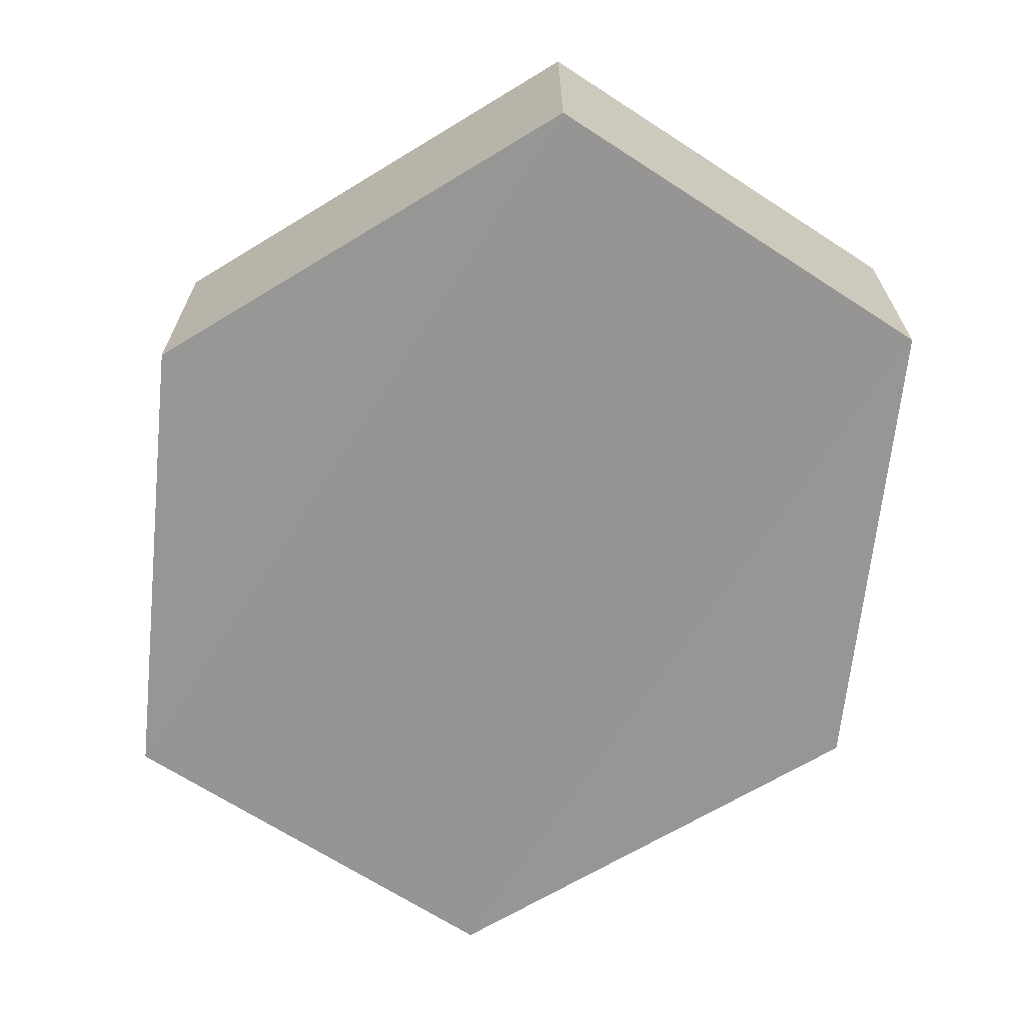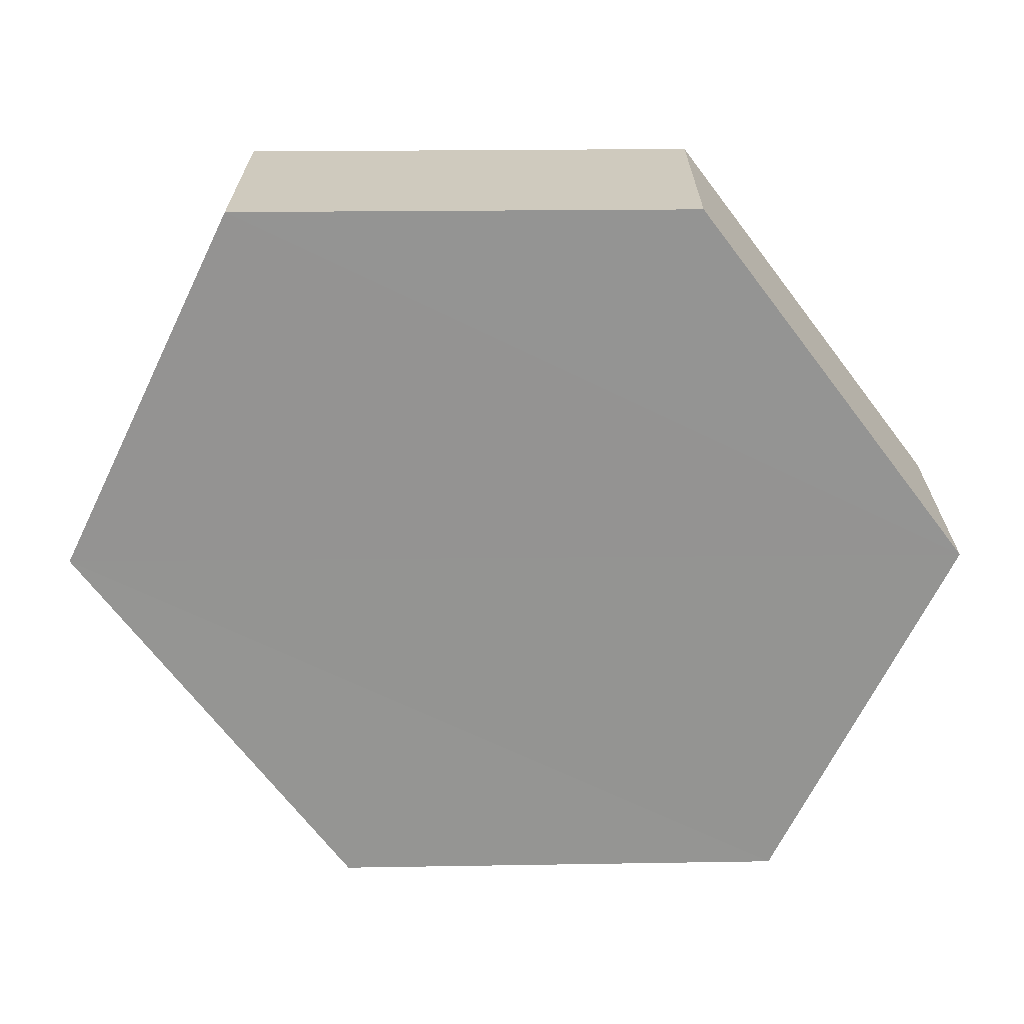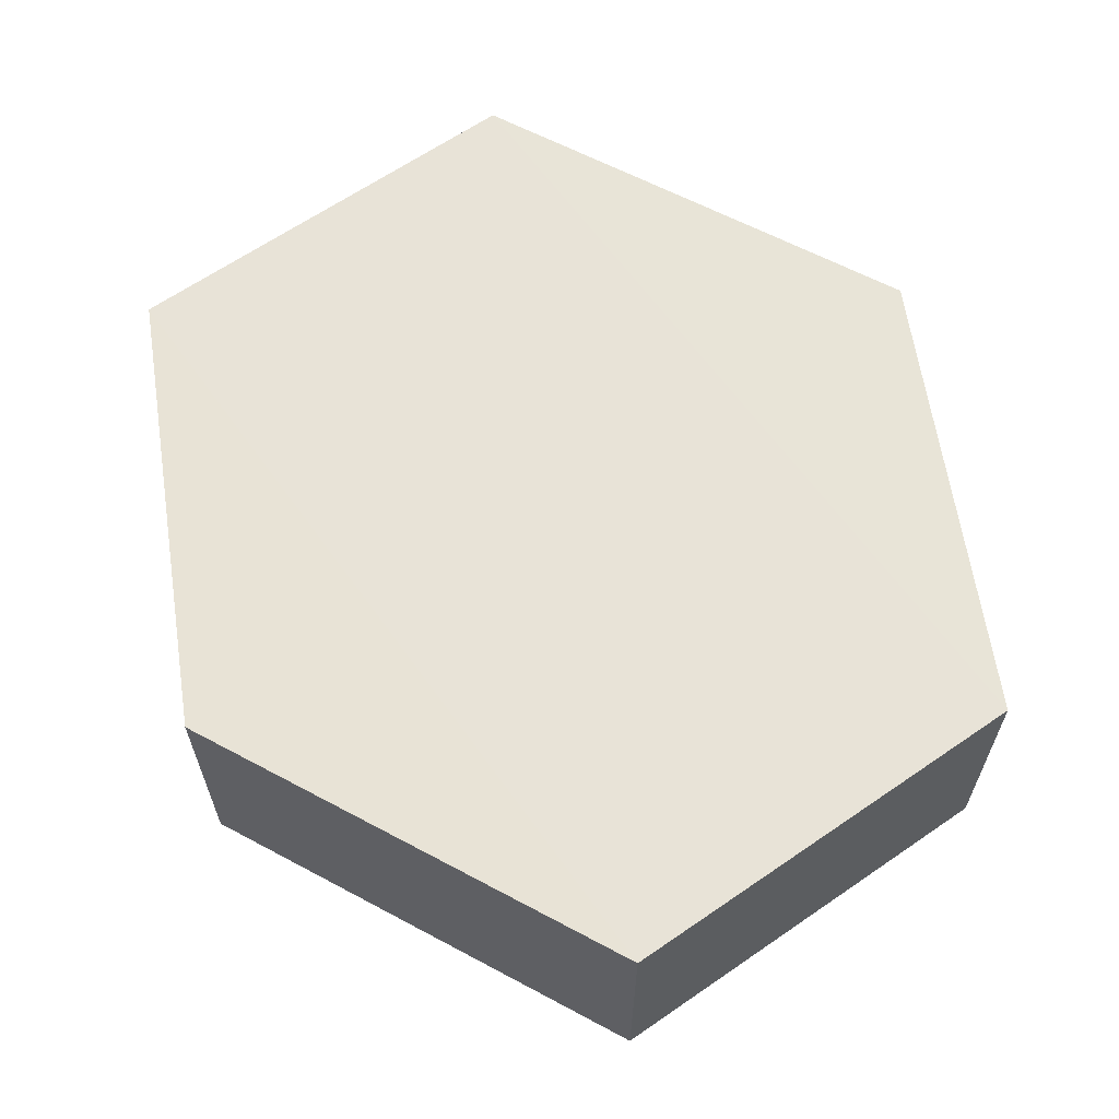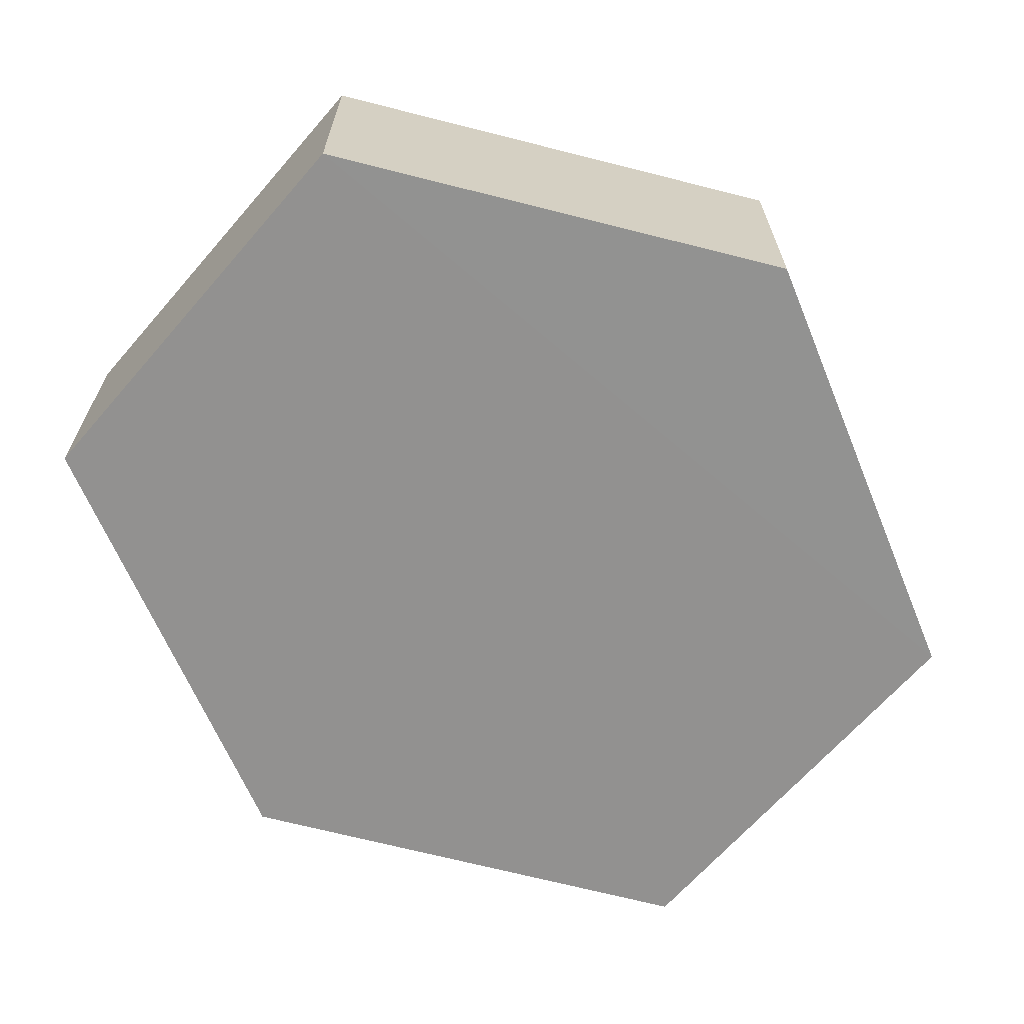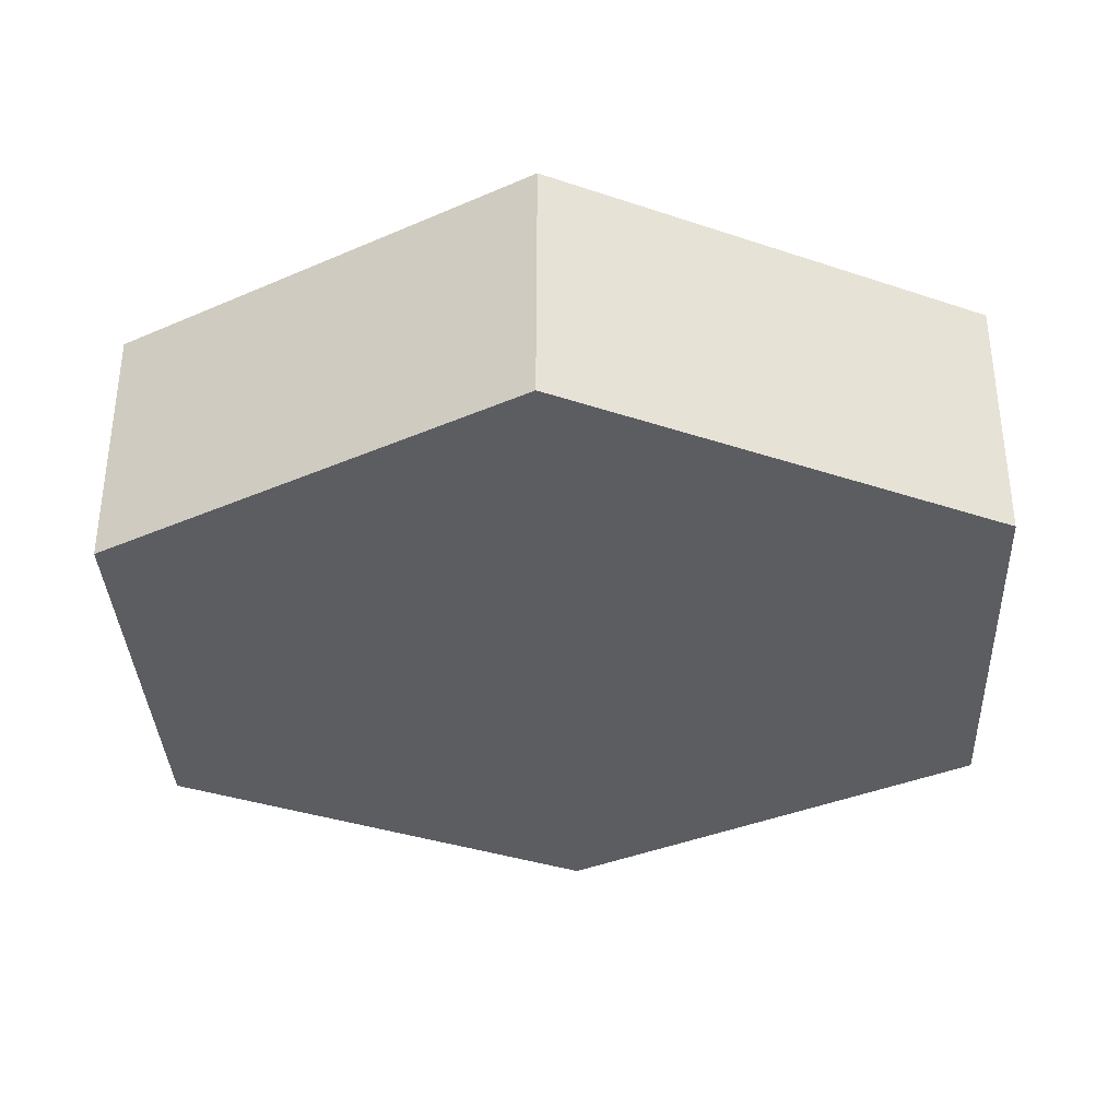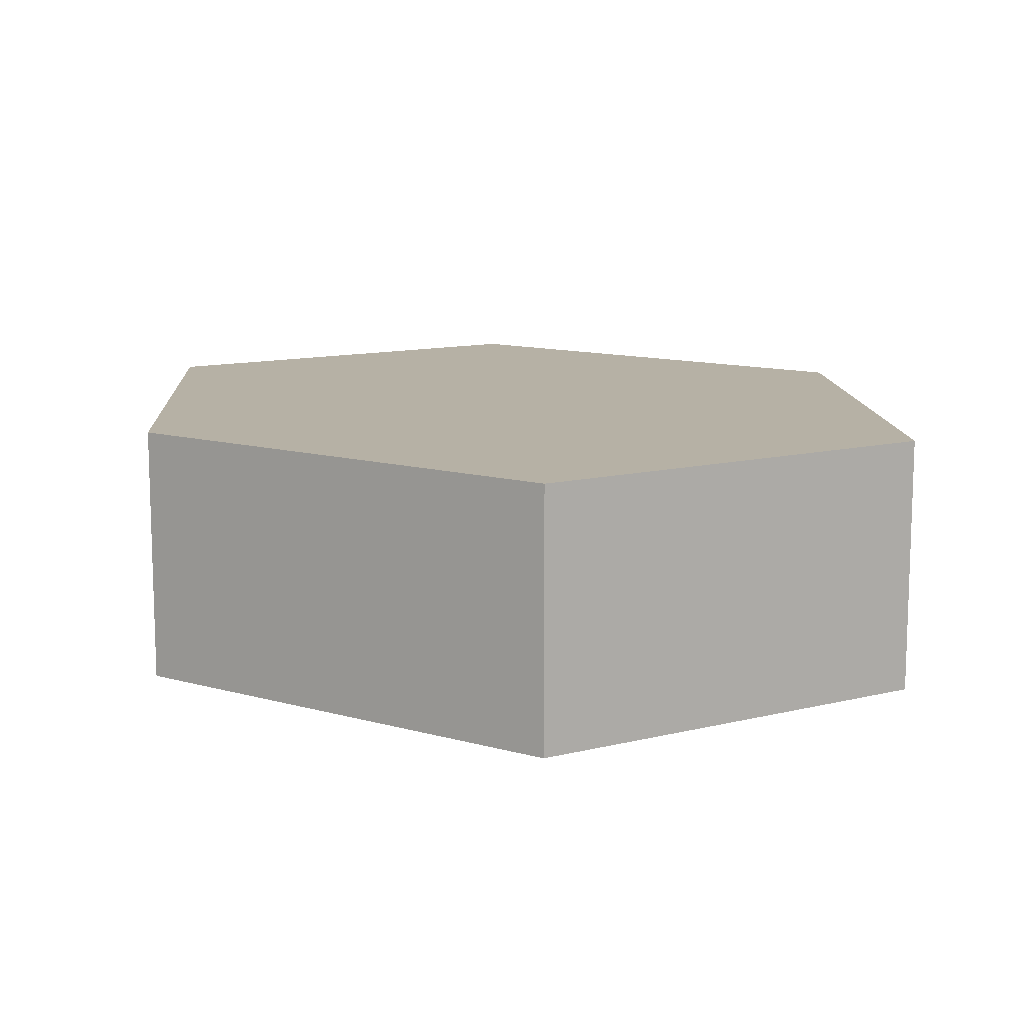
<metadata>
{"format":"obj","ext":"obj","renderer":"f3d","projection":"perspective","resolution":1024,"background":"white","views":[{"elev":-67.6,"azim":147.5,"up":"+Z"},{"elev":-67.0,"azim":63.9,"up":"+Z"},{"elev":62.2,"azim":144.9,"up":"+Z"},{"elev":-66.2,"azim":-130.9,"up":"+Z"},{"elev":-35.8,"azim":-87.2,"up":"+Z"},{"elev":12.0,"azim":150.0,"up":"+Z"}]}
</metadata>
<code>
o 6352
v 2181 1882 17.16
v 2181 1882 17.15
v 2181 1882 17.15
v 2181 1882 17.15
v 2181 1882 17.15
v 2181 1882 17.15
v 2181 1882 17.16
v 2181 1882 17.16
v 2181 1882 17.16
v 2181 1882 17.16
v 2181 1882 17.16
v 2181 1882 17.15
v 2181 1882 17.15
v 2181 1882 17.16
v 2181 1882 17.15
v 2181 1882 17.16
v 2181 1882 17.15
v 2181 1882 17.15
v 2181 1882 17.15
v 2181 1882 17.15
v 2181 1882 17.16
v 2181 1882 17.15
v 2181 1882 17.15
v 2181 1882 17.16
v 2181 1882 17.15
v 2181 1882 17.16
v 2181 1882 17.16
v 2181 1882 17.16
v 2181 1882 17.15
v 2181 1882 17.16
v 2181 1882 17.16
v 2181 1882 17.16
f 1 2 3
f 4 3 2
f 5 2 6
f 7 4 8
f 8 9 10
f 11 12 7
f 13 9 14
f 15 13 5
f 15 16 17
f 17 1 18
f 18 19 20
f 21 19 22
f 23 21 5
f 11 21 24
f 25 26 23
f 27 13 24
f 28 29 27
f 24 30 31
f 4 30 32
f 1 32 30

</code>
